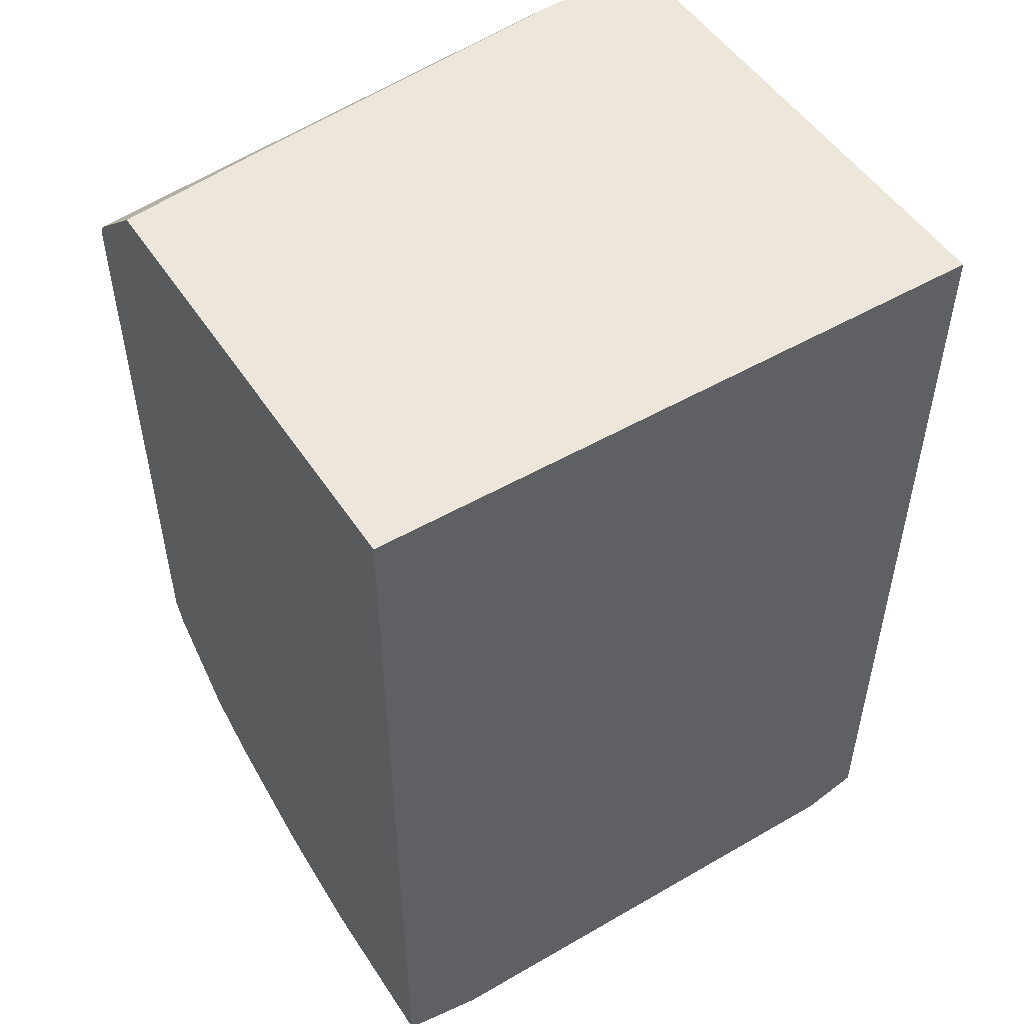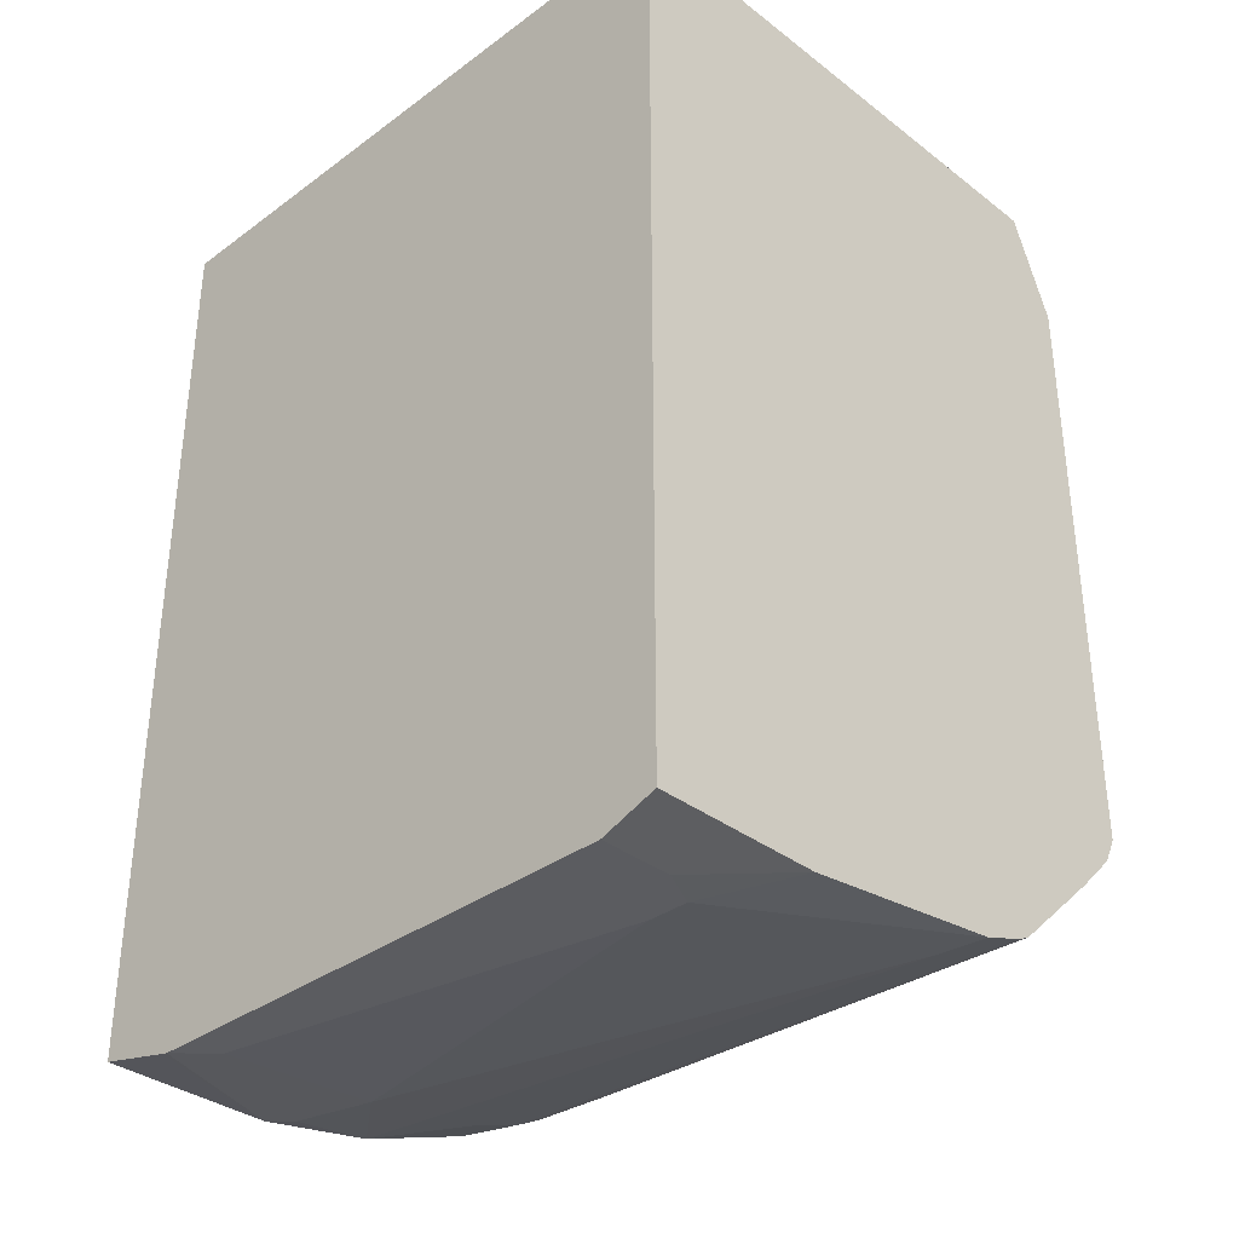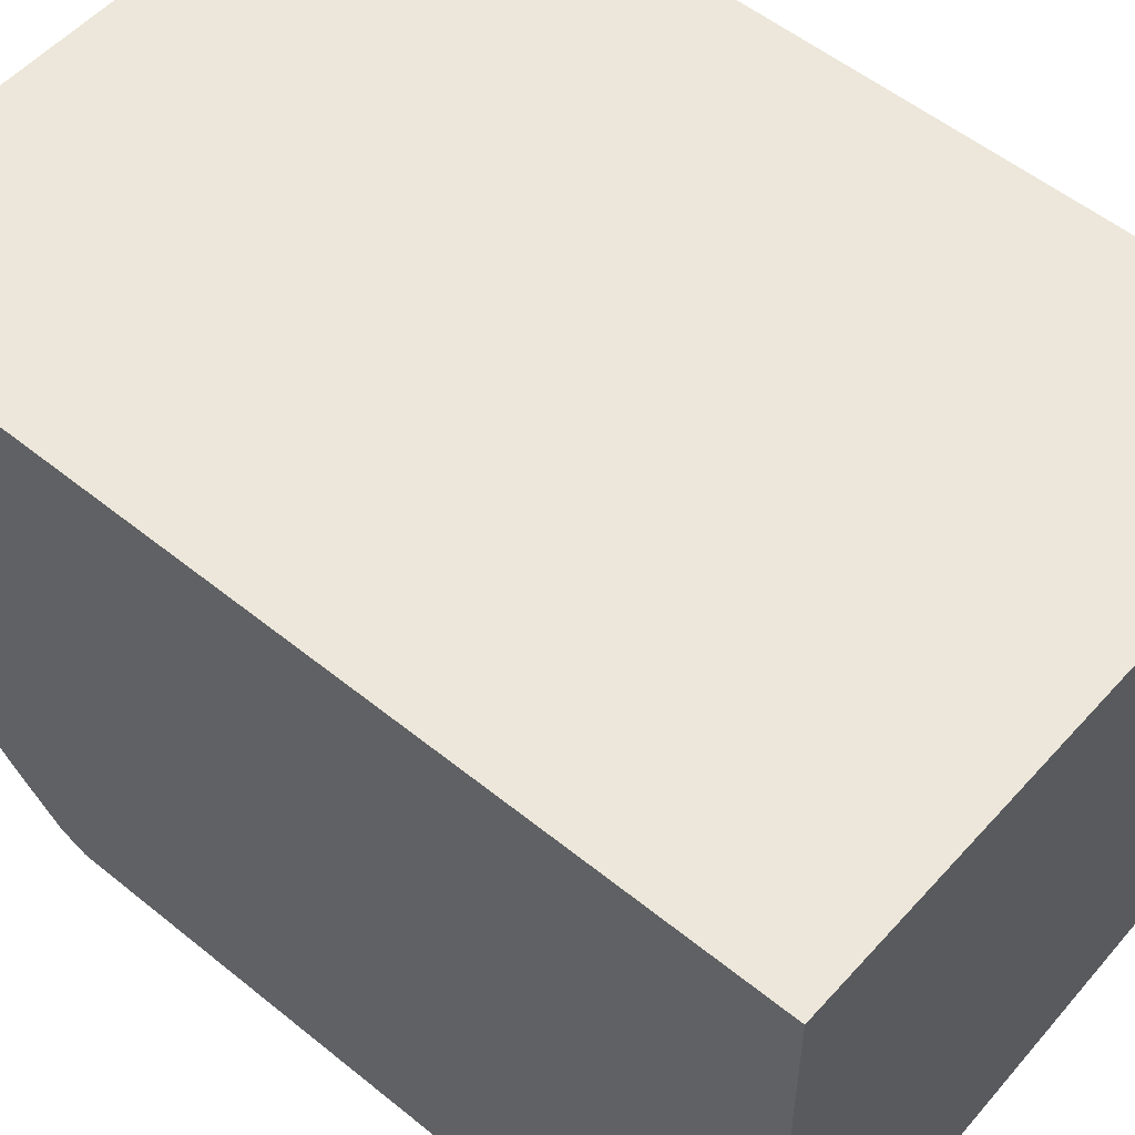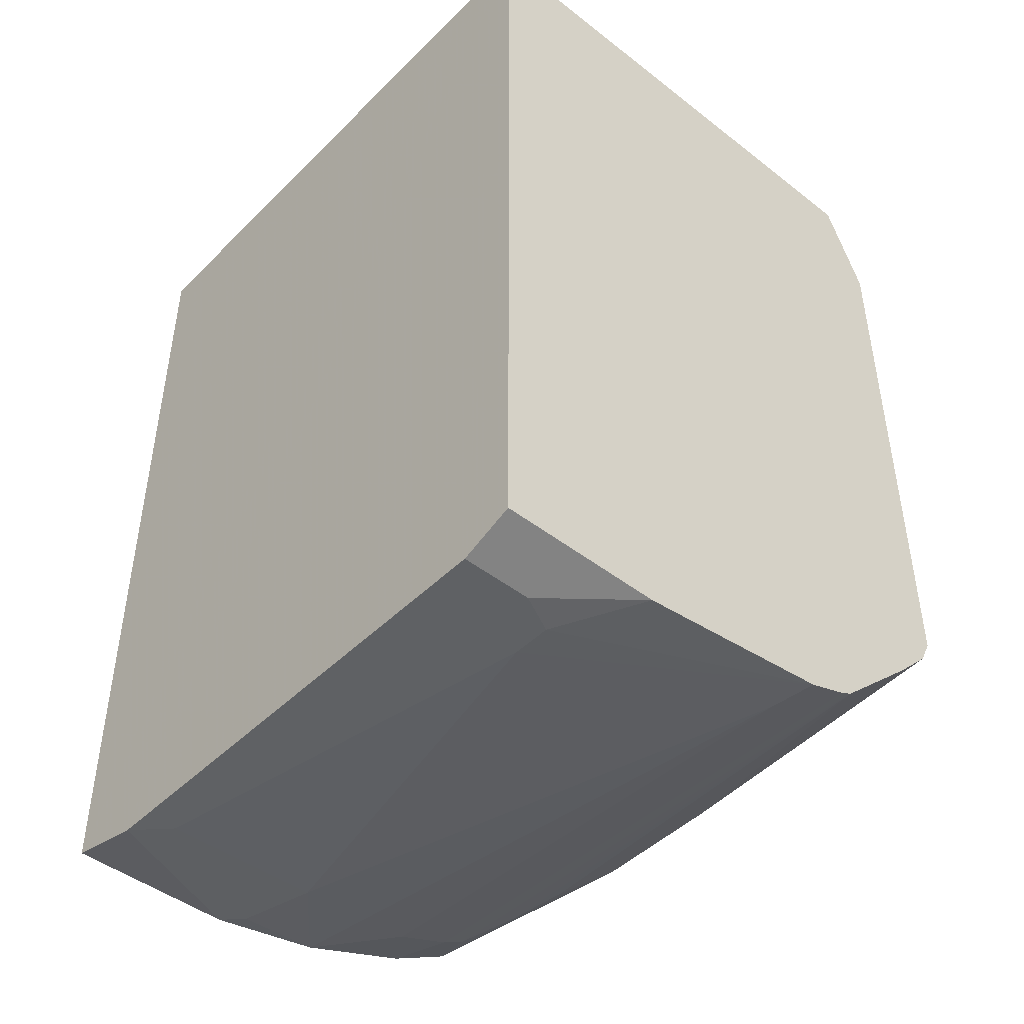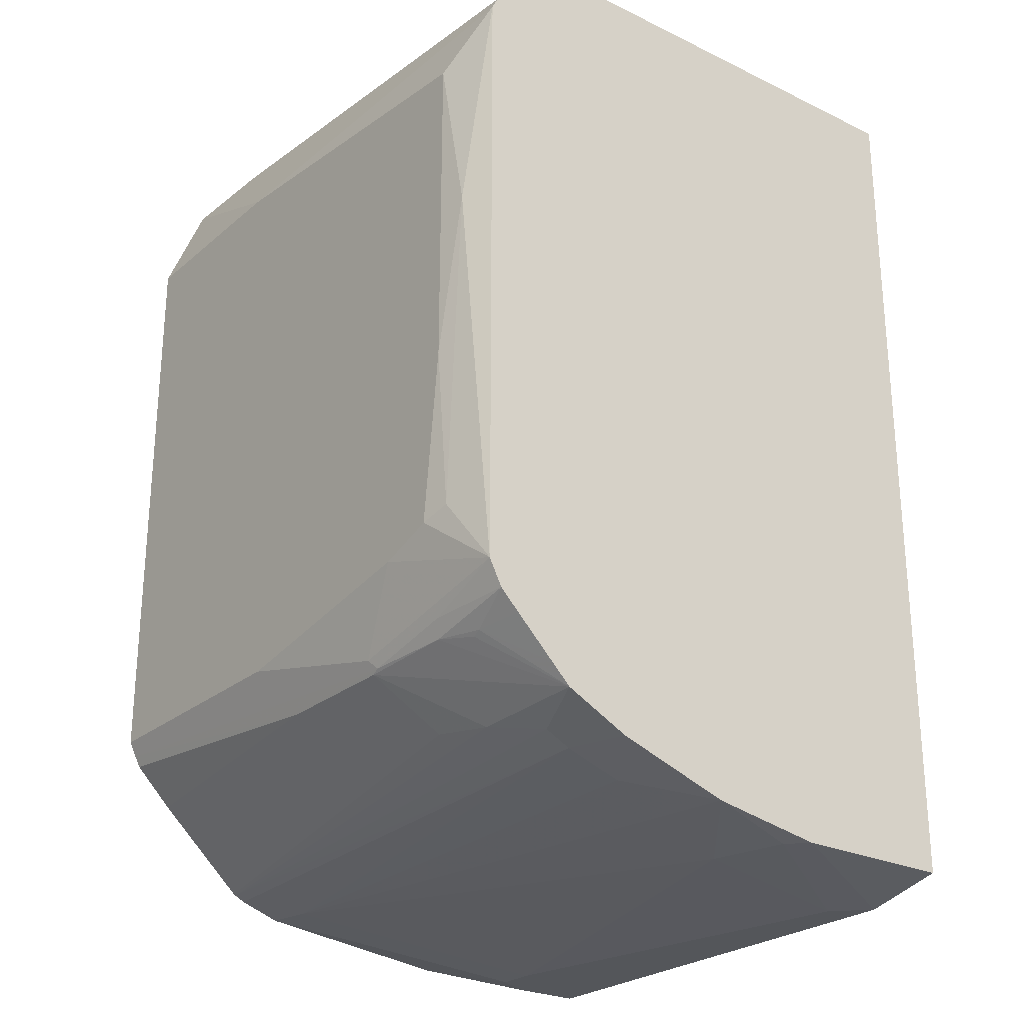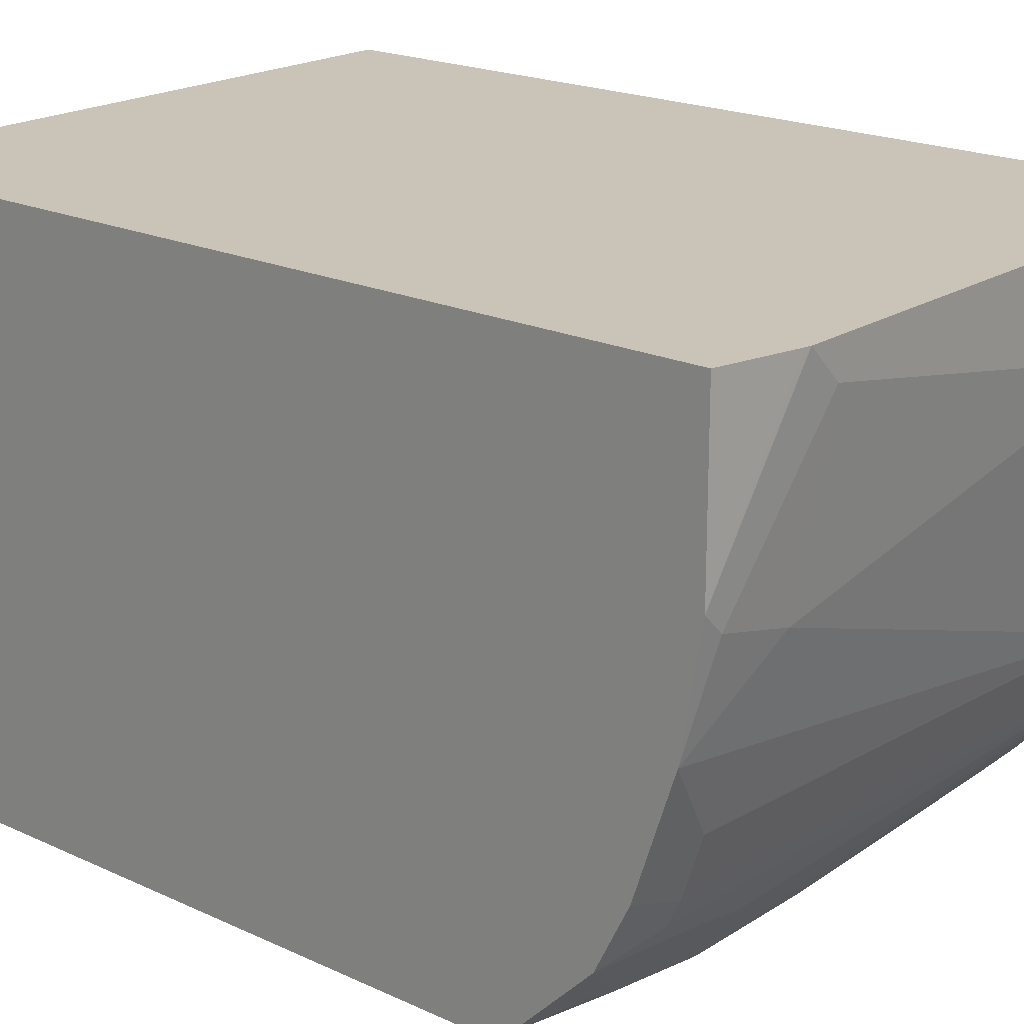
<metadata>
{"format":"obj","ext":"obj","renderer":"f3d","projection":"perspective","resolution":1024,"background":"white","views":[{"elev":50.9,"azim":147.8,"up":"+Z"},{"elev":-34.7,"azim":-135.6,"up":"+Z"},{"elev":54.0,"azim":-49.2,"up":"+Y"},{"elev":-46.0,"azim":-131.7,"up":"+Z"},{"elev":-25.7,"azim":52.6,"up":"+Z"},{"elev":19.9,"azim":130.6,"up":"+Y"}]}
</metadata>
<code>
v -0.3972 -0.7007 0.293
v -0.3036 -0.6979 0.293
v -0.3972 -0.2604 0.293
v -0.3972 -0.7352 0.2077
v -0.2237 -0.7352 0.2077
v 0.1279 -0.7192 0.2237
v -0.293 -0.6972 0.293
v 0.1279 -0.7138 0.2344
v 0.1279 -0.2604 0.293
v -0.3972 -0.2604 -0.4475
v -0.3972 -0.7352 -0.2876
v 0.07989 -0.7352 0.1758
v 0.1038 -0.7312 0.03992
v 0.1279 -0.7192 -0.2876
v 0.006186 -0.665 0.293
v 0.1279 -0.6499 0.2929
v 0.1278 -0.6499 0.293
v 0.1279 -0.6475 0.293
v 0.1279 -0.2604 -0.4475
v -0.3516 -0.2604 -0.4635
v -0.3972 -0.3996 -0.4475
v -0.3972 -0.729 -0.2999
v -0.1758 -0.7352 -0.2876
v 0.07989 -0.7352 -0.09589
v 0.08786 -0.7312 -0.2317
v 0.06391 -0.7352 -0.2397
v 0.01595 -0.7352 -0.2557
v -0.032 -0.7192 -0.3196
v -0.02398 -0.7152 -0.3276
v 0.05589 -0.7152 -0.3116
v 0.1279 -0.7085 -0.3089
v 0.1279 -0.3996 -0.4475
v 0.06391 -0.2604 -0.4624
v 0.05928 -0.2604 -0.4635
v -0.3516 -0.3197 -0.4635
v -0.3356 -0.3516 -0.4635
v -0.3972 -0.573 -0.4268
v -0.3972 -0.7245 -0.3089
v -0.1438 -0.7138 -0.3303
v 0.04792 -0.7085 -0.3249
v -0.032 -0.7138 -0.3303
v 0.08786 -0.6992 -0.3276
v 0.1279 -0.6926 -0.3249
v 0.1279 -0.4955 -0.4315
v 0.1119 -0.4155 -0.4475
v 0.03194 -0.2877 -0.4635
v 0.04792 -0.2717 -0.4635
v -0.3036 -0.3516 -0.4635
v -0.3596 -0.5673 -0.4275
v -0.3972 -0.6076 -0.4149
v -0.3972 -0.6926 -0.3409
v -0.3972 -0.6183 -0.4094
v 0.1279 -0.6446 -0.3728
v 0.07989 -0.6979 -0.3303
v -0.01602 -0.6606 -0.3728
v 0.03194 -0.6499 -0.3782
v 0.1279 -0.6606 -0.3569
v 0.1279 -0.5913 -0.3995
v 0.07989 -0.6073 -0.3995
v 0.07989 -0.5594 -0.4155
v 0.04792 -0.4315 -0.4475
v -0.3972 -0.6167 -0.4104
v 0.07989 -0.6286 -0.3888
v 0.1279 -0.6339 -0.3782
f 29 31 30
f 29 39 41
f 29 41 40
f 31 40 42
f 31 42 43
f 32 46 47
f 32 45 46
f 32 47 34
f 32 34 33
f 36 48 37
f 29 40 31
f 32 44 45
f 37 48 49
f 21 36 37
f 23 28 27
f 22 39 29
f 22 38 39
f 22 28 23
f 22 29 28
f 21 35 36
f 20 36 35
f 20 48 36
f 20 46 48
f 20 47 46
f 20 34 47
f 19 32 33
f 16 18 17
f 37 49 50
f 24 26 25
f 38 51 39
f 44 61 45
f 39 52 41
f 14 30 31
f 59 63 62
f 58 64 59
f 56 62 63
f 53 59 64
f 53 63 59
f 53 56 63
f 52 56 55
f 52 62 56
f 50 59 62
f 49 59 50
f 49 60 59
f 48 61 49
f 39 51 52
f 46 61 48
f 44 49 61
f 44 60 49
f 44 59 60
f 44 58 59
f 42 57 43
f 42 53 57
f 42 54 53
f 41 56 53
f 41 55 56
f 41 52 55
f 40 54 42
f 40 53 54
f 40 41 53
f 45 61 46
f 14 29 30
f 14 27 28
f 1 38 22
f 4 11 23
f 3 20 10
f 3 34 20
f 3 33 34
f 3 9 19
f 2 8 7
f 2 6 8
f 1 6 2
f 1 5 6
f 1 4 5
f 1 11 4
f 1 22 11
f 1 51 38
f 1 52 51
f 1 62 52
f 1 50 62
f 1 37 50
f 1 21 37
f 1 10 21
f 1 3 10
f 1 9 3
f 1 18 9
f 1 17 18
f 1 15 17
f 1 7 15
f 1 2 7
f 14 28 29
f 4 23 27
f 4 27 26
f 3 19 33
f 4 24 12
f 14 26 27
f 14 25 26
f 13 25 14
f 13 24 25
f 12 24 13
f 11 22 23
f 10 35 21
f 10 20 35
f 4 26 24
f 8 16 17
f 7 8 15
f 6 16 8
f 6 18 16
f 6 9 18
f 6 19 9
f 8 17 15
f 6 32 19
f 5 12 6
f 6 12 13
f 6 13 14
f 6 14 31
f 6 31 43
f 4 12 5
f 6 57 53
f 6 53 64
f 6 64 58
f 6 58 44
f 6 44 32
f 6 43 57

</code>
